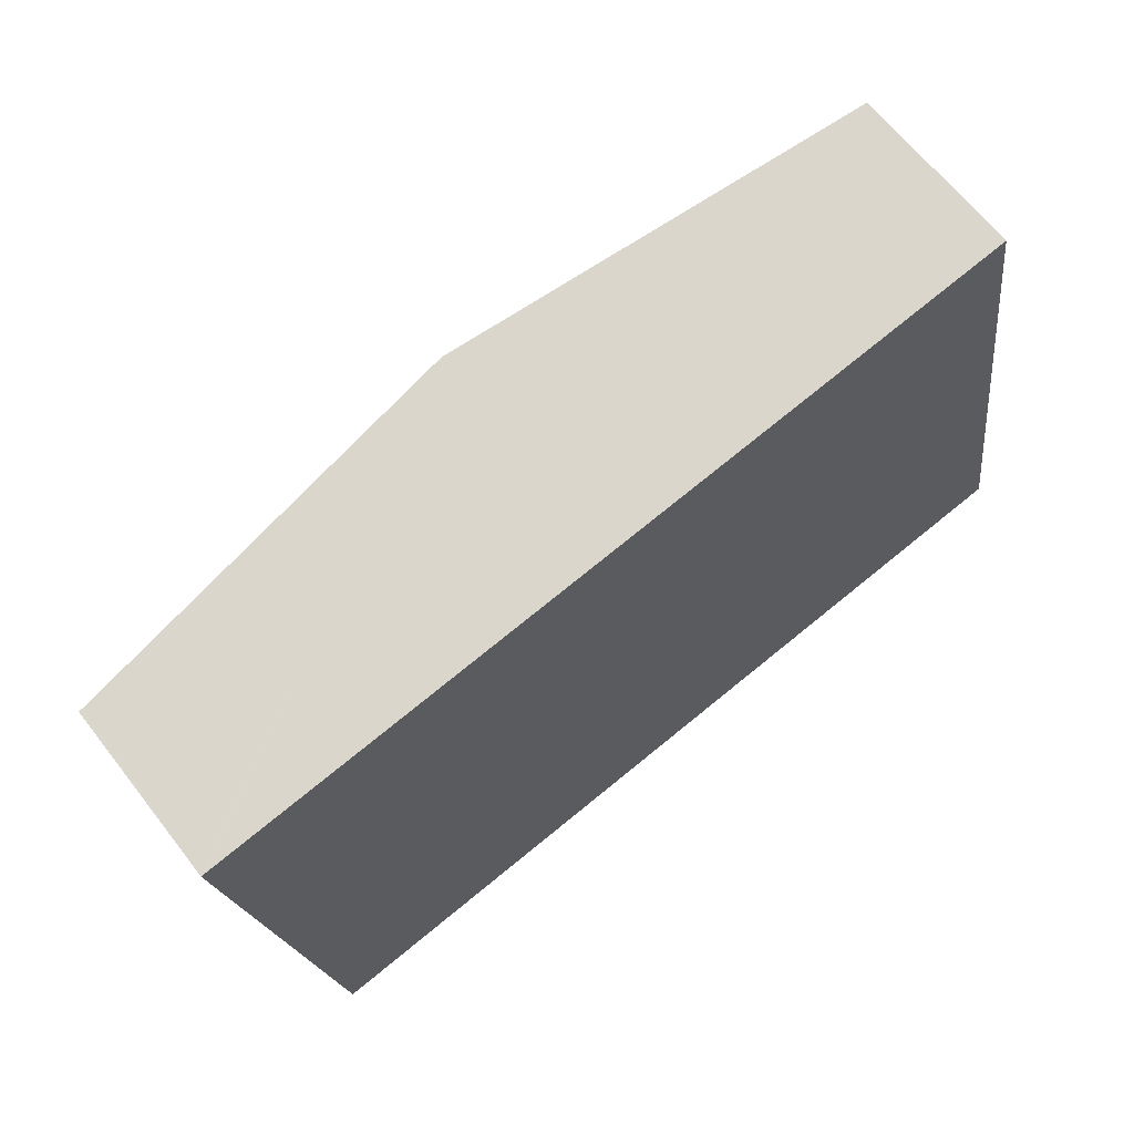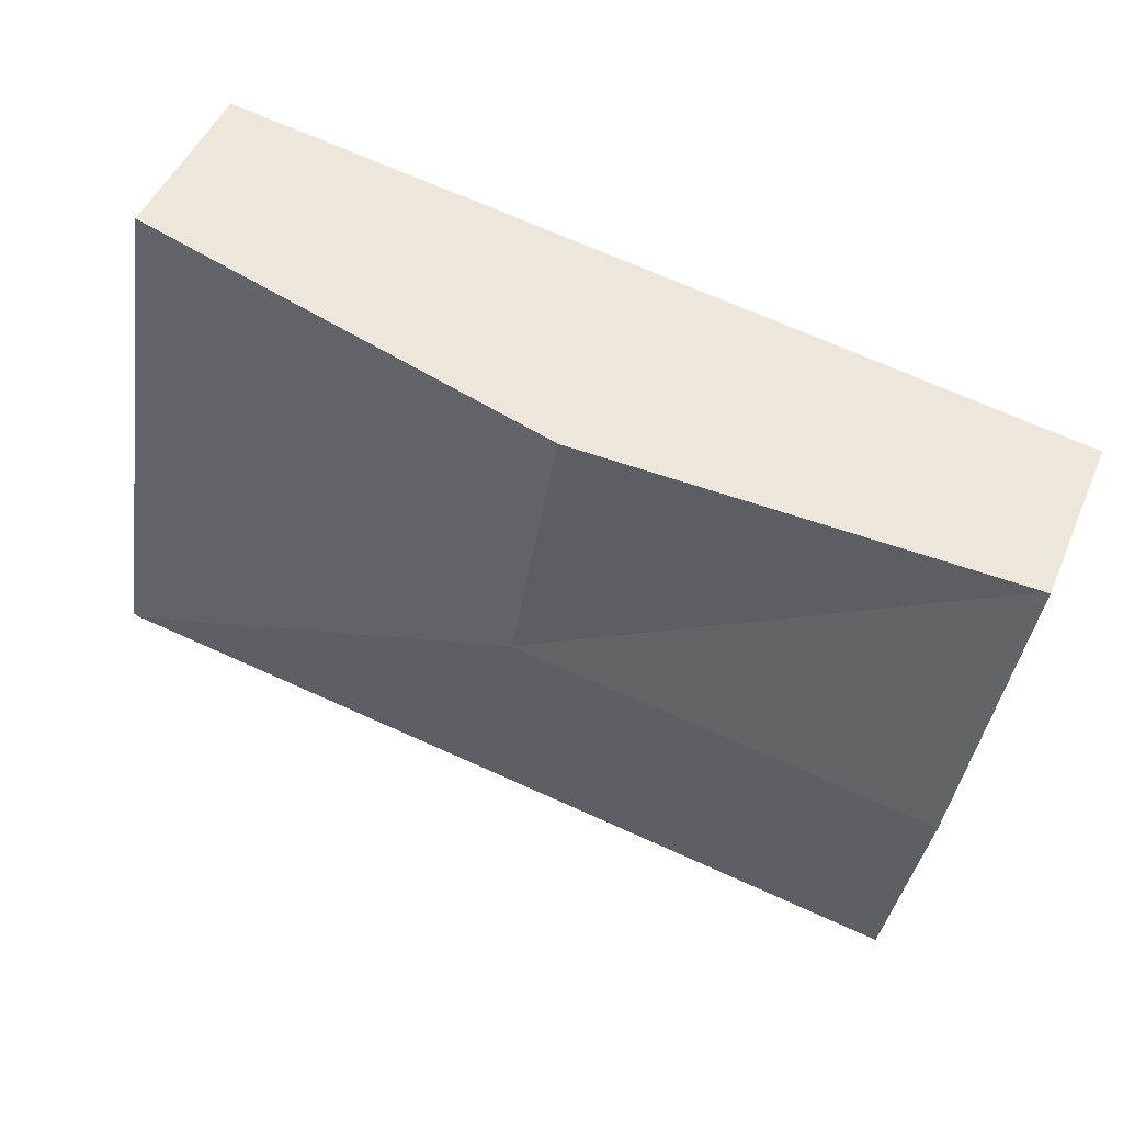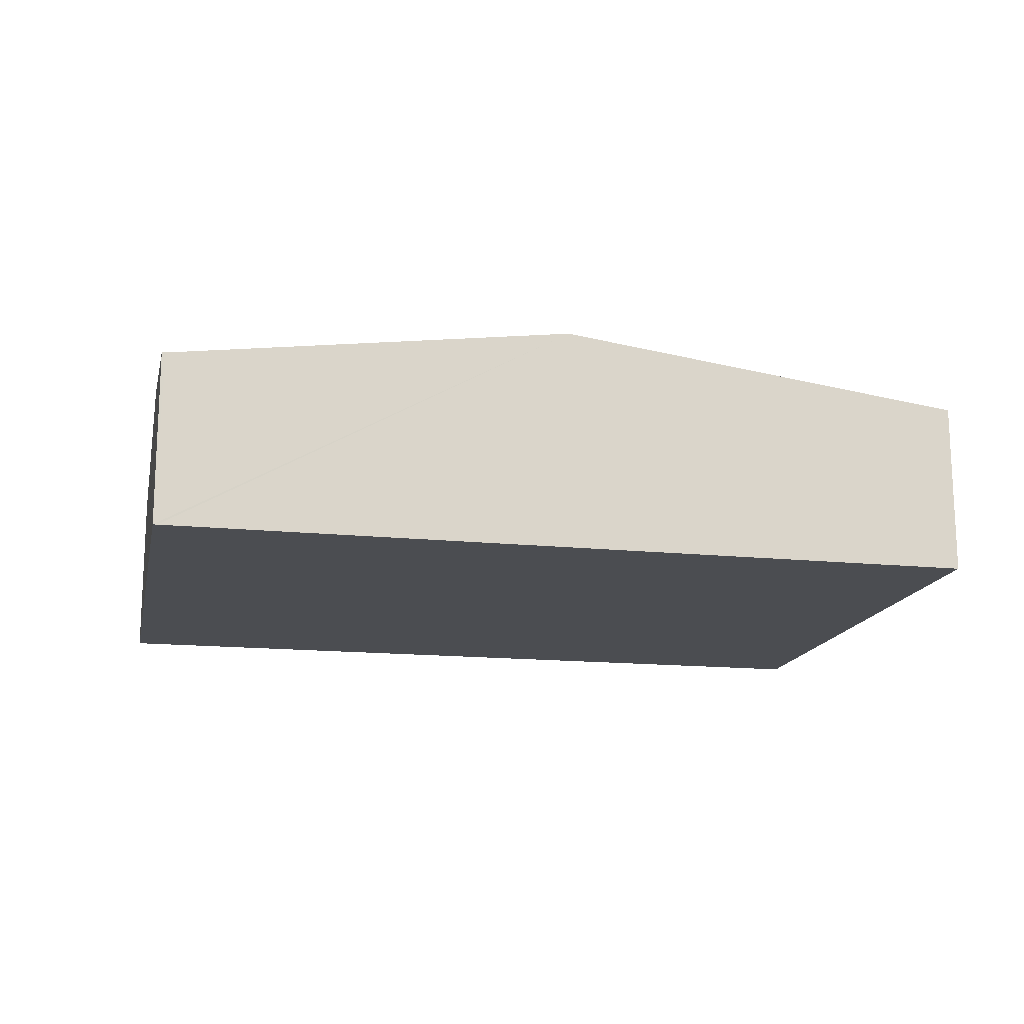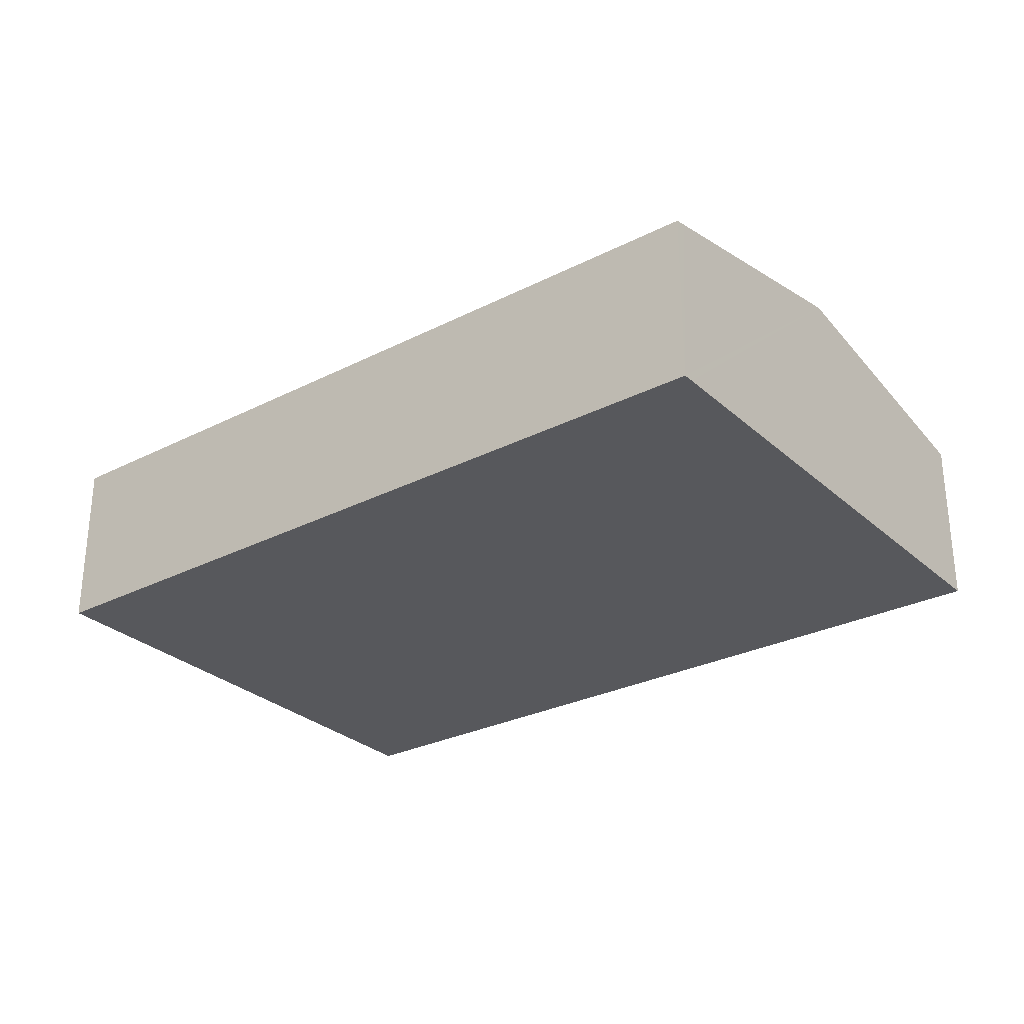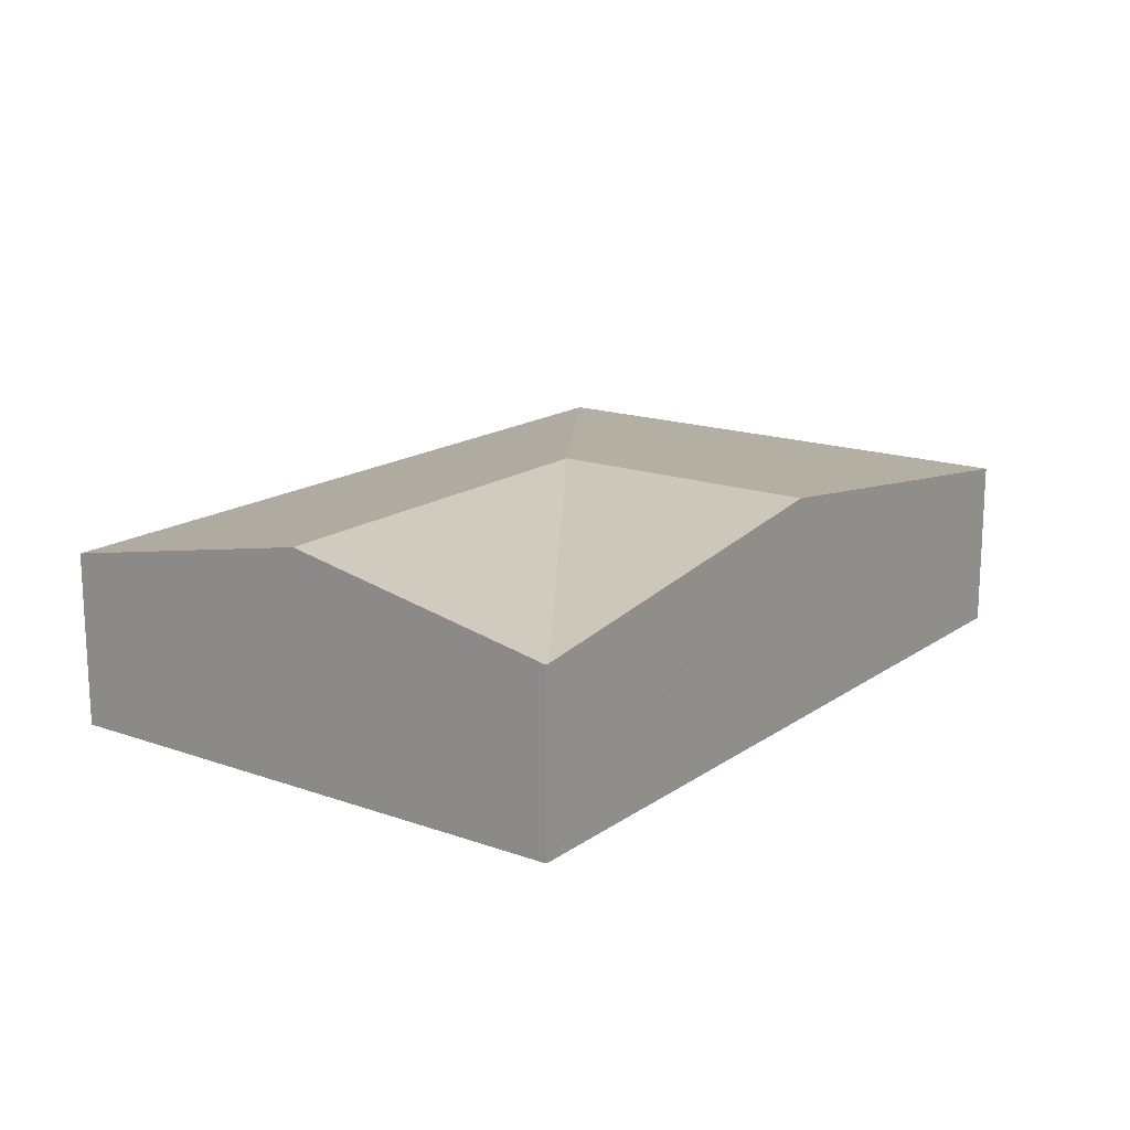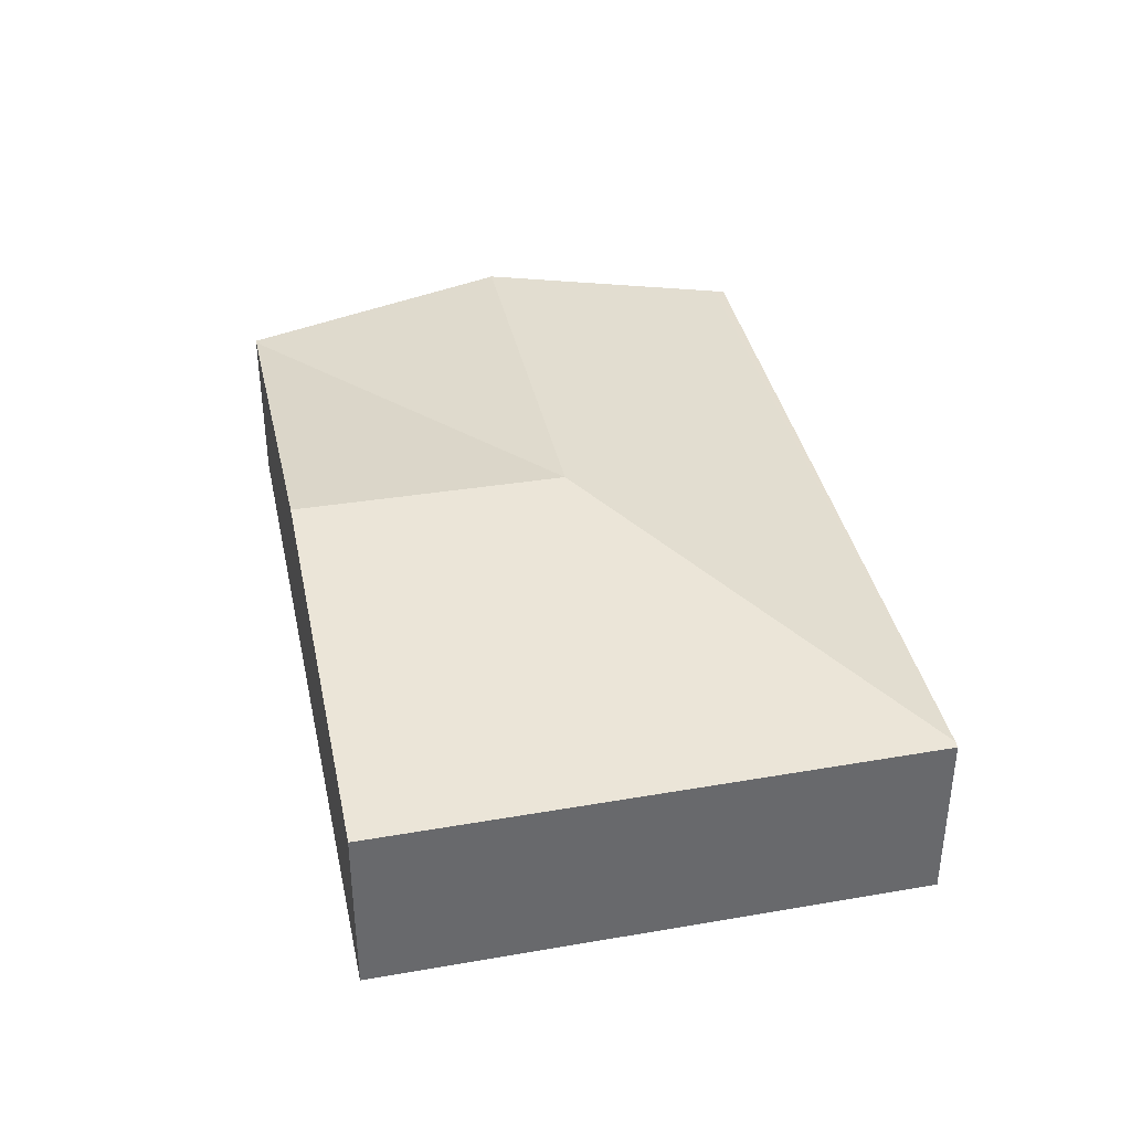
<metadata>
{"format":"obj","ext":"obj","renderer":"f3d","projection":"perspective","resolution":1024,"background":"white","views":[{"elev":64.7,"azim":-37.8,"up":"+Z"},{"elev":47.4,"azim":-157.7,"up":"+Z"},{"elev":-15.9,"azim":-21.2,"up":"+Y"},{"elev":-28.6,"azim":-152.1,"up":"+Y"},{"elev":16.4,"azim":-63.3,"up":"+Y"},{"elev":37.6,"azim":68.9,"up":"+Y"}]}
</metadata>
<code>
v  10.3 2.032 -4.767
v  10.36 2.022 -4.638
v  10.38 2.022 -4.754
v  5.209 2.632 -2.396
v  9.426 2.011 1.517
v  4.685 2.632 0.754
v  1.032 2.041 -6.21
v  1.053 2.017 -6.335
v  0.524 2.632 -3.15
v  0.047 2.024 0.007
v  0 2.024 1.239e-16
v  0 0 0
v  0.047 -4.286e-19 0.007
v  4.685 -4.617e-17 0.754
v  9.426 -9.289e-17 1.517
v  10.36 2.84e-16 -4.638
v  10.38 2.911e-16 -4.754
v  1.053 3.879e-16 -6.335
v  10.3 2.919e-16 -4.767
v  1.032 3.803e-16 -6.21
v  0.524 1.929e-16 -3.15
g defaultobject
f 1 2 3
f 2 1 4
f 2 4 5
f 5 4 6
f 7 1 8
f 1 7 4
f 4 7 9
f 10 9 11
f 9 10 4
f 4 10 6
f 12 10 11
f 10 12 6
f 6 12 13
f 6 13 14
f 6 14 5
f 5 14 15
f 15 2 5
f 2 15 16
f 2 16 3
f 3 16 17
f 3 8 1
f 8 3 17
f 8 17 18
f 18 17 19
f 18 7 8
f 7 18 9
f 9 18 20
f 9 20 21
f 9 21 11
f 11 21 12
f 16 19 17
f 19 16 15
f 19 15 18
f 18 15 14
f 18 14 13
f 18 13 20
f 20 13 21
f 21 13 12

</code>
